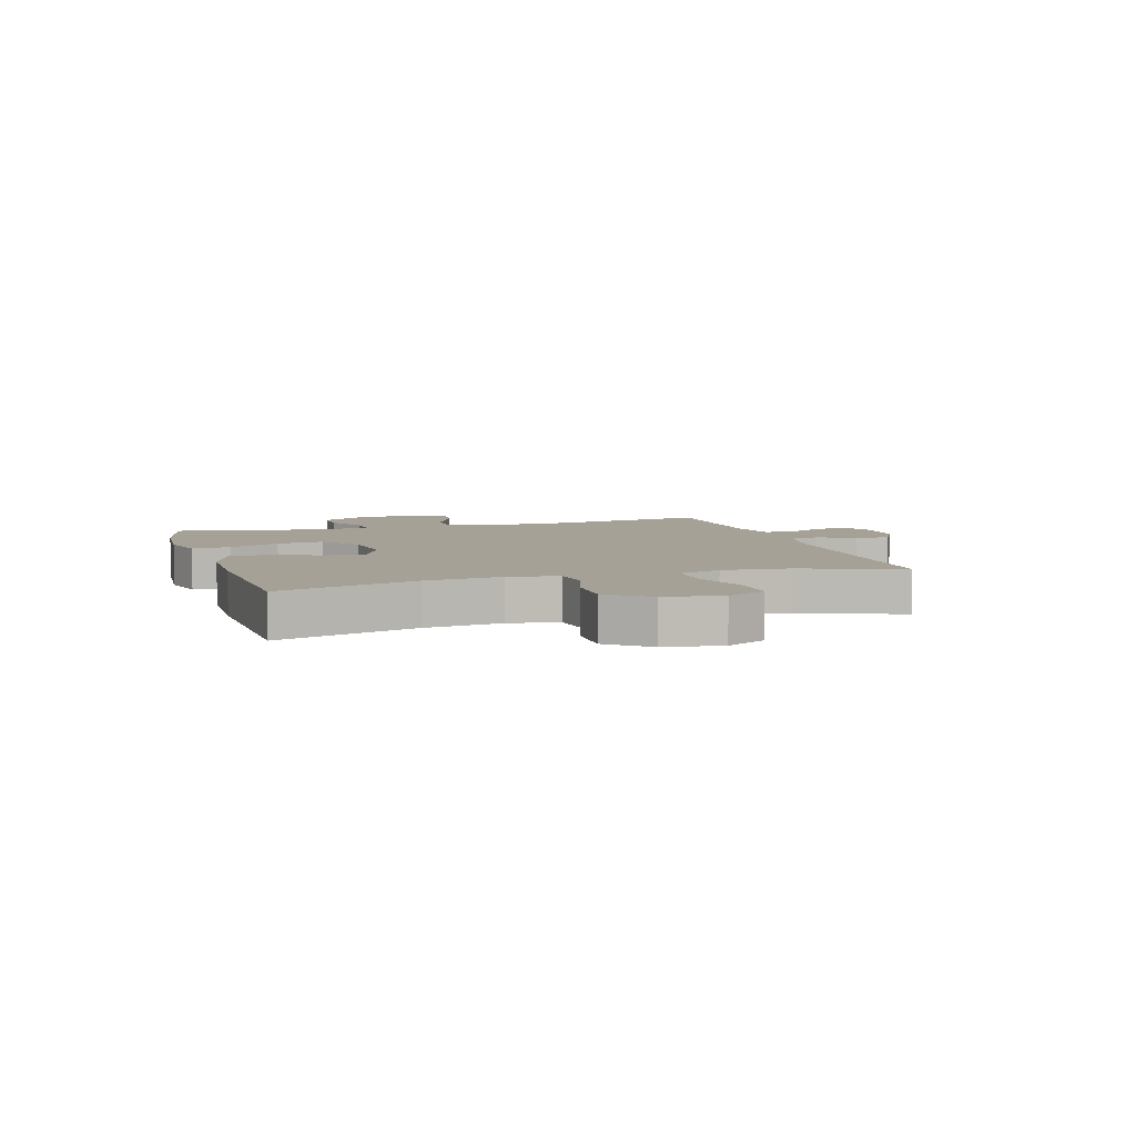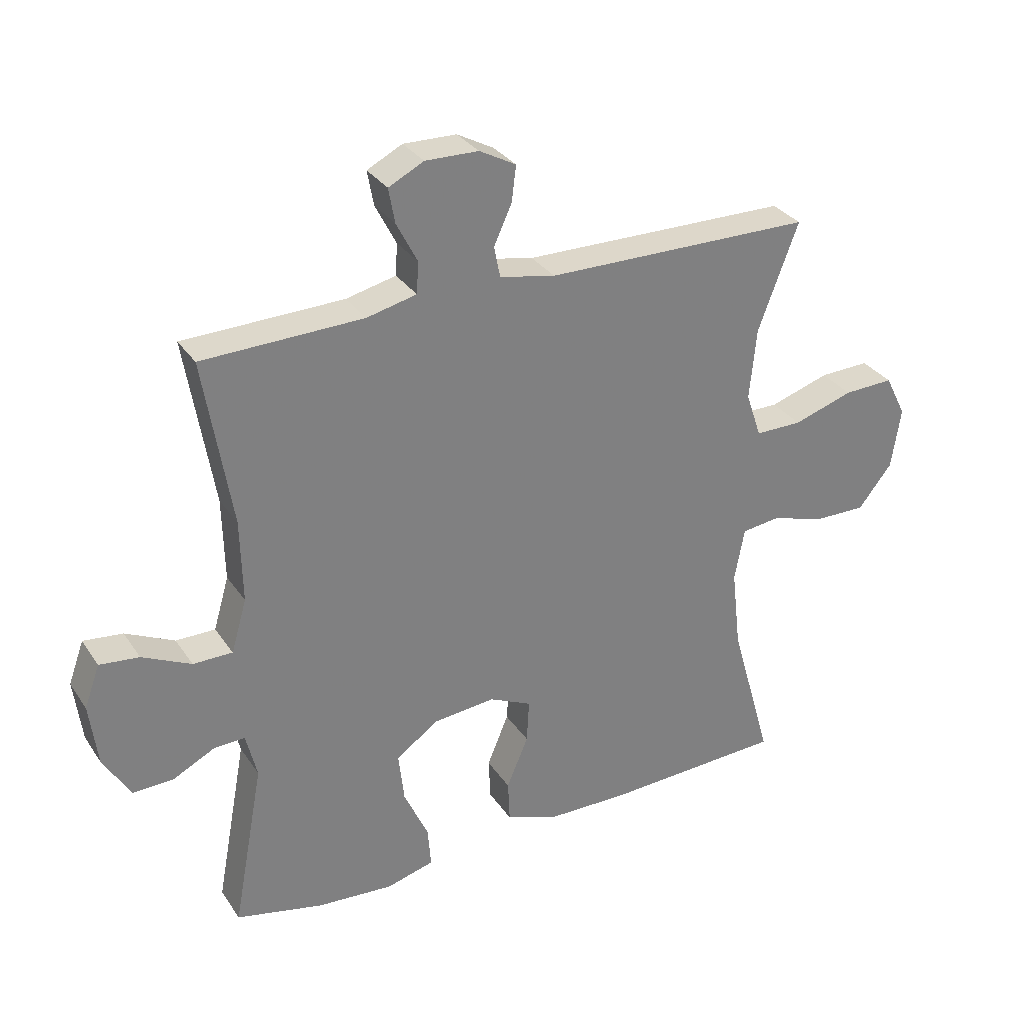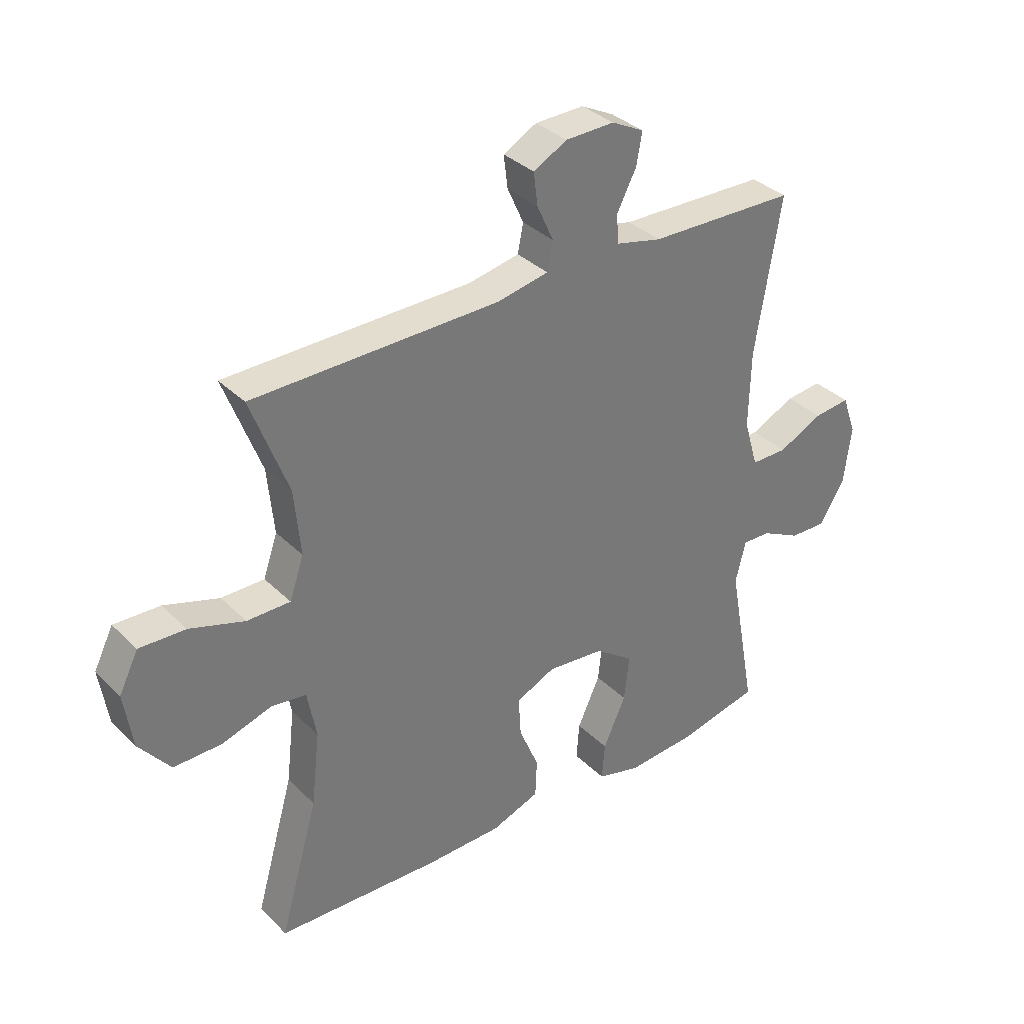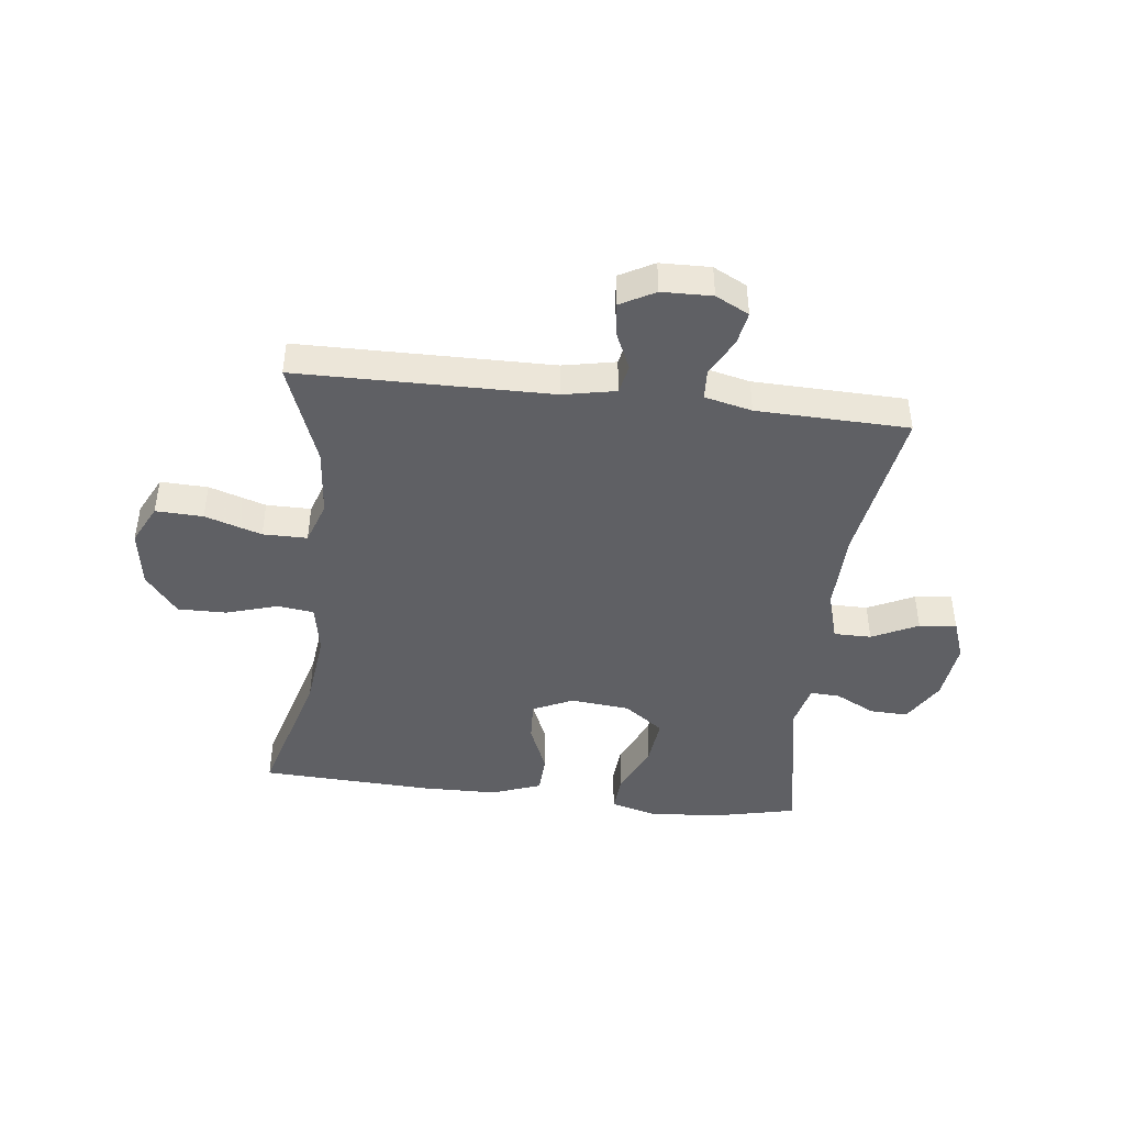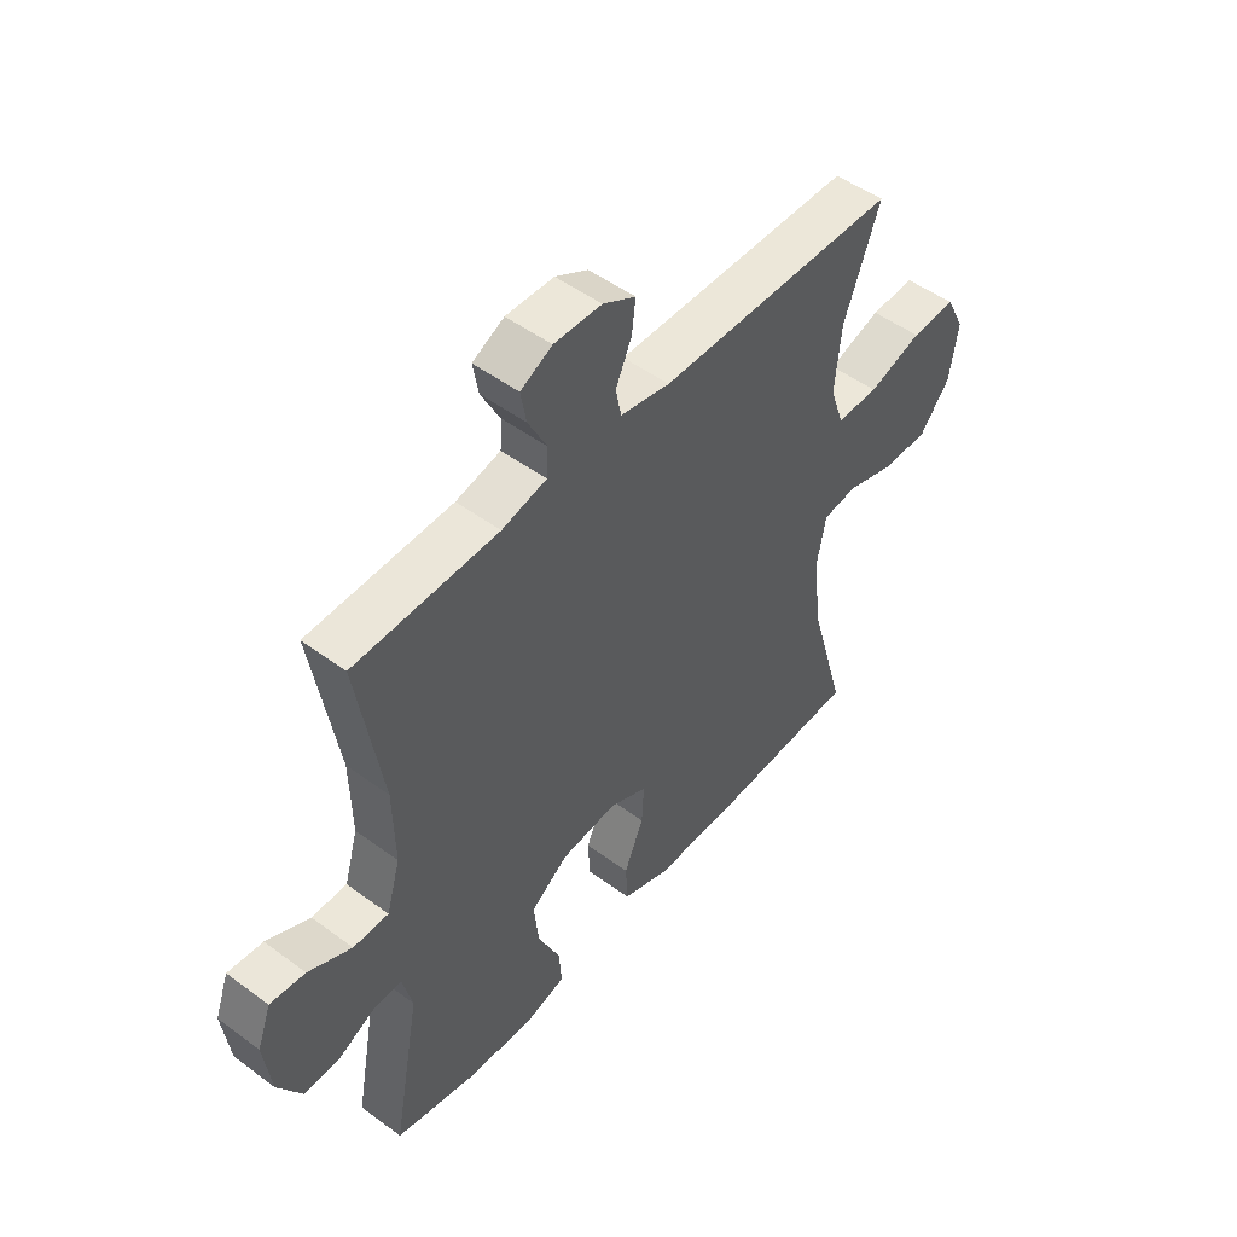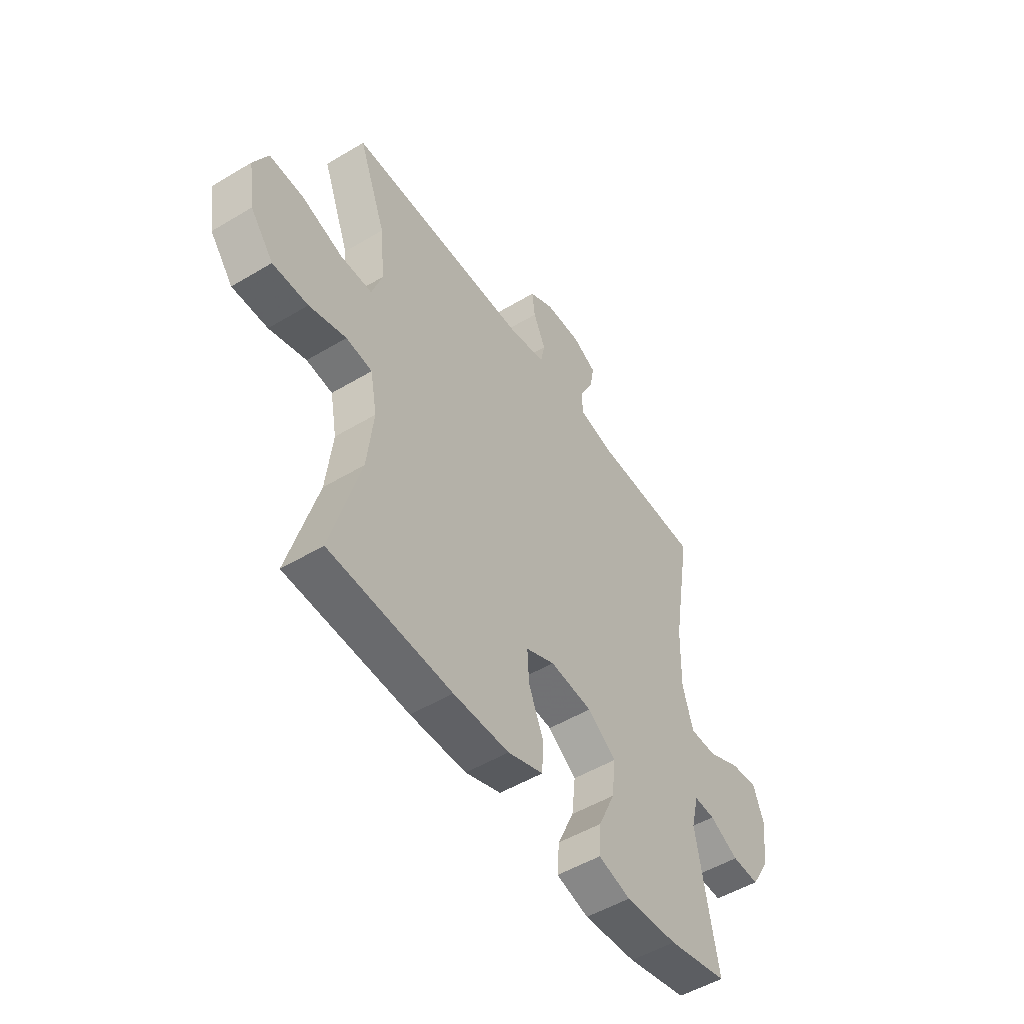
<metadata>
{"format":"obj","ext":"obj","renderer":"f3d","projection":"perspective","resolution":1024,"background":"white","views":[{"elev":6.1,"azim":-107.1,"up":"+Y"},{"elev":31.1,"azim":152.0,"up":"+Z"},{"elev":34.6,"azim":-37.8,"up":"+Z"},{"elev":-44.1,"azim":-6.7,"up":"+Y"},{"elev":49.7,"azim":129.2,"up":"+Z"},{"elev":-51.0,"azim":-56.8,"up":"+Z"}]}
</metadata>
<code>
v -0.5 0.07 0.5
v -0.066 0.07 0.505
v 0.024 0.07 0.523
v 0.034 0.07 0.573
v 0.005 0.07 0.637
v -0.002 0.07 0.694
v 0.057 0.07 0.726
v 0.143 0.07 0.728
v 0.2 0.07 0.699
v 0.19 0.07 0.643
v 0.156 0.07 0.577
v 0.159 0.07 0.526
v 0.24 0.07 0.507
v 0.5 0.07 0.5
v 0.455 0.07 0.227
v 0.452 0.07 0.092
v 0.477 0.07 0.006
v 0.541 0.07 0.006
v 0.62 0.07 0.044
v 0.684 0.07 0.051
v 0.709 0.07 -0.018
v 0.696 0.07 -0.121
v 0.652 0.07 -0.194
v 0.587 0.07 -0.192
v 0.518 0.07 -0.157
v 0.468 0.07 -0.155
v 0.45 0.07 -0.229
v 0.5 0.07 -0.5
v 0.358 0.07 -0.532
v 0.234 0.07 -0.541
v 0.157 0.07 -0.52
v 0.162 0.07 -0.454
v 0.202 0.07 -0.366
v 0.211 0.07 -0.285
v 0.143 0.07 -0.236
v 0.042 0.07 -0.226
v -0.027 0.07 -0.258
v -0.023 0.07 -0.328
v 0.012 0.07 -0.412
v 0.009 0.07 -0.48
v -0.076 0.07 -0.511
v -0.209 0.07 -0.513
v -0.5 0.07 -0.5
v -0.432 0.07 -0.261
v -0.417 0.07 -0.13
v -0.433 0.07 -0.044
v -0.495 0.07 -0.036
v -0.583 0.07 -0.063
v -0.667 0.07 -0.064
v -0.722 0.07 0.005
v -0.737 0.07 0.104
v -0.703 0.07 0.172
v -0.622 0.07 0.169
v -0.525 0.07 0.138
v -0.449 0.07 0.138
v -0.424 0.07 0.211
v -0.435 0.07 0.327
v -0.5 0 0.5
v -0.066 0 0.505
v 0.024 0 0.523
v 0.034 0 0.573
v 0.005 0 0.637
v -0.002 0 0.694
v 0.057 0 0.726
v 0.143 0 0.728
v 0.2 0 0.699
v 0.19 0 0.643
v 0.156 0 0.577
v 0.159 0 0.526
v 0.24 0 0.507
v 0.5 0 0.5
v 0.455 0 0.227
v 0.452 0 0.092
v 0.477 0 0.006
v 0.541 0 0.006
v 0.62 0 0.044
v 0.684 0 0.051
v 0.709 0 -0.018
v 0.696 0 -0.121
v 0.652 0 -0.194
v 0.587 0 -0.192
v 0.518 0 -0.157
v 0.468 0 -0.155
v 0.45 0 -0.229
v 0.5 0 -0.5
v 0.358 0 -0.532
v 0.234 0 -0.541
v 0.157 0 -0.52
v 0.162 0 -0.454
v 0.202 0 -0.366
v 0.211 0 -0.285
v 0.143 0 -0.236
v 0.042 0 -0.226
v -0.027 0 -0.258
v -0.023 0 -0.328
v 0.012 0 -0.412
v 0.009 0 -0.48
v -0.076 0 -0.511
v -0.209 0 -0.513
v -0.5 0 -0.5
v -0.432 0 -0.261
v -0.417 0 -0.13
v -0.433 0 -0.044
v -0.495 0 -0.036
v -0.583 0 -0.063
v -0.667 0 -0.064
v -0.722 0 0.005
v -0.737 0 0.104
v -0.703 0 0.172
v -0.622 0 0.169
v -0.525 0 0.138
v -0.449 0 0.138
v -0.424 0 0.211
v -0.435 0 0.327
f 51 52 53 54
f 51 54 55
f 50 51 55
f 47 48 49 50
f 46 47 50 55
f 45 46 55 56
f 41 42 43 44
f 41 44 45
f 38 39 40 41
f 37 38 41 45
f 36 37 45 56
f 30 31 32 33
f 30 33 34
f 27 28 29 30
f 26 27 30 34
f 22 23 24 25
f 22 25 26
f 21 22 26
f 18 19 20 21
f 17 18 21 26
f 16 17 26 34
f 13 14 15
f 12 13 15 16
f 8 9 10 11
f 8 11 12
f 7 8 12
f 4 5 6 7
f 4 7 12
f 3 4 12 16
f 57 1 2
f 35 36 56 57
f 16 34 35 57
f 2 3 16 57
f 111 110 109 108
f 112 111 108
f 112 108 107
f 107 106 105 104
f 112 107 104 103
f 113 112 103 102
f 101 100 99 98
f 102 101 98
f 98 97 96 95
f 102 98 95 94
f 113 102 94 93
f 90 89 88 87
f 91 90 87
f 87 86 85 84
f 91 87 84 83
f 82 81 80 79
f 83 82 79
f 83 79 78
f 78 77 76 75
f 83 78 75 74
f 91 83 74 73
f 72 71 70
f 73 72 70 69
f 68 67 66 65
f 69 68 65
f 69 65 64
f 64 63 62 61
f 69 64 61
f 73 69 61 60
f 59 58 114
f 114 113 93 92
f 114 92 91 73
f 114 73 60 59
f 1 58 59 2
f 2 59 60 3
f 3 60 61 4
f 4 61 62 5
f 5 62 63 6
f 6 63 64 7
f 7 64 65 8
f 8 65 66 9
f 9 66 67 10
f 10 67 68 11
f 11 68 69 12
f 12 69 70 13
f 13 70 71 14
f 14 71 72 15
f 15 72 73 16
f 16 73 74 17
f 17 74 75 18
f 18 75 76 19
f 19 76 77 20
f 20 77 78 21
f 21 78 79 22
f 22 79 80 23
f 23 80 81 24
f 24 81 82 25
f 25 82 83 26
f 26 83 84 27
f 27 84 85 28
f 28 85 86 29
f 29 86 87 30
f 30 87 88 31
f 31 88 89 32
f 32 89 90 33
f 33 90 91 34
f 34 91 92 35
f 35 92 93 36
f 36 93 94 37
f 37 94 95 38
f 38 95 96 39
f 39 96 97 40
f 40 97 98 41
f 41 98 99 42
f 42 99 100 43
f 43 100 101 44
f 44 101 102 45
f 45 102 103 46
f 46 103 104 47
f 47 104 105 48
f 48 105 106 49
f 49 106 107 50
f 50 107 108 51
f 51 108 109 52
f 52 109 110 53
f 53 110 111 54
f 54 111 112 55
f 55 112 113 56
f 56 113 114 57
f 57 114 58 1

</code>
